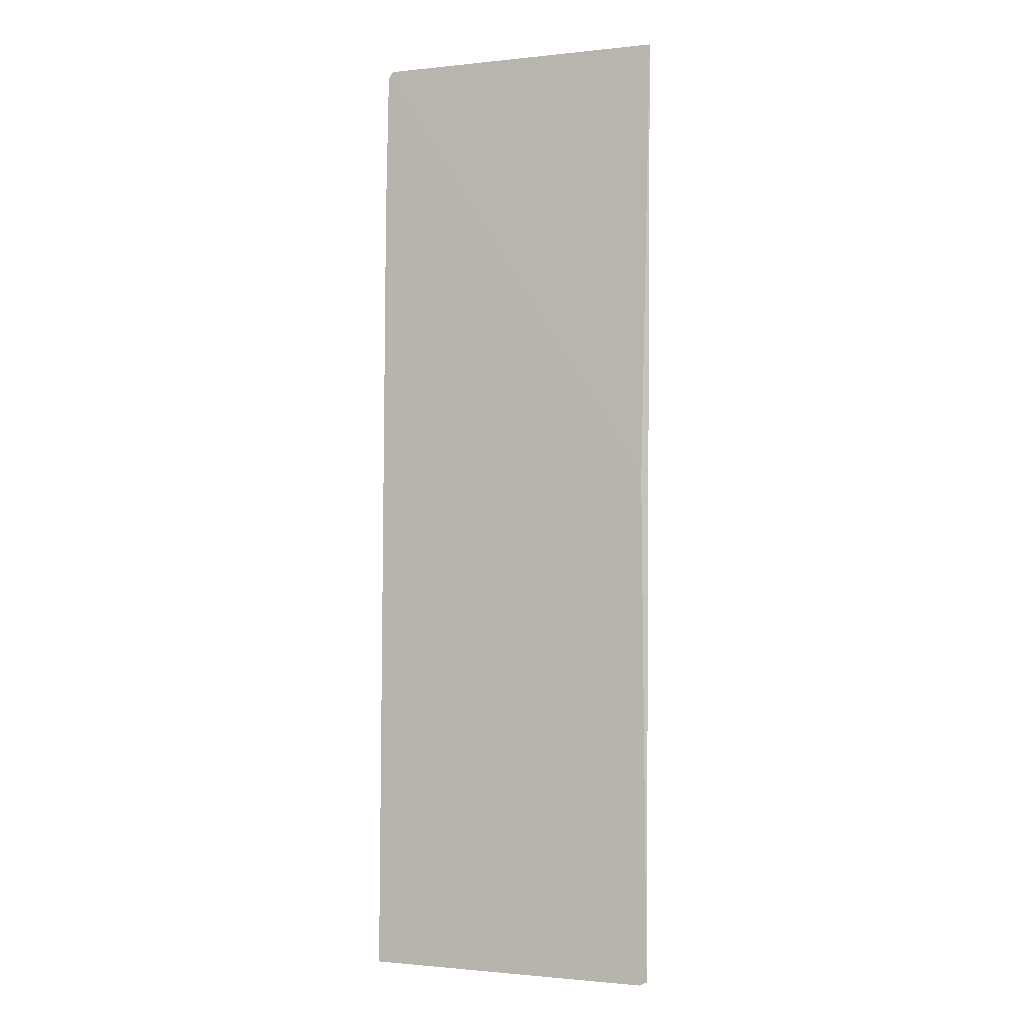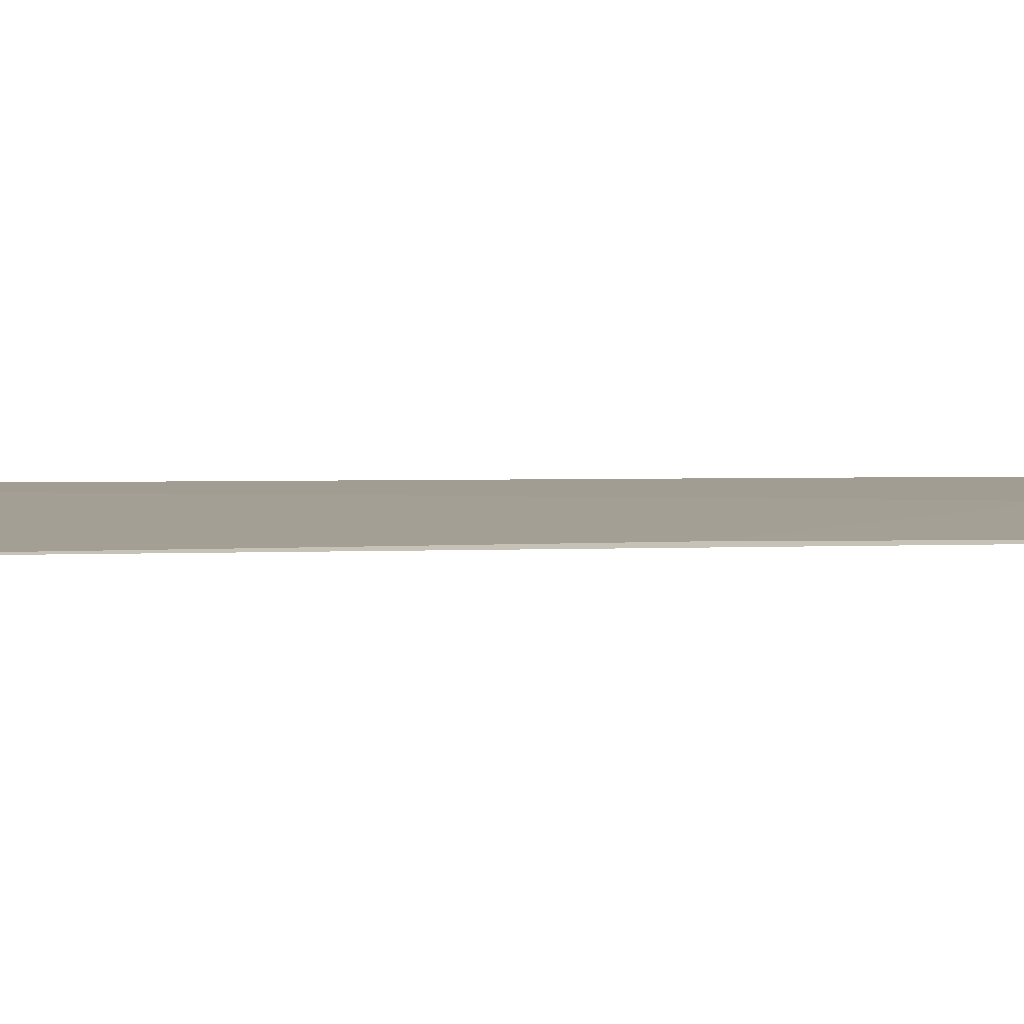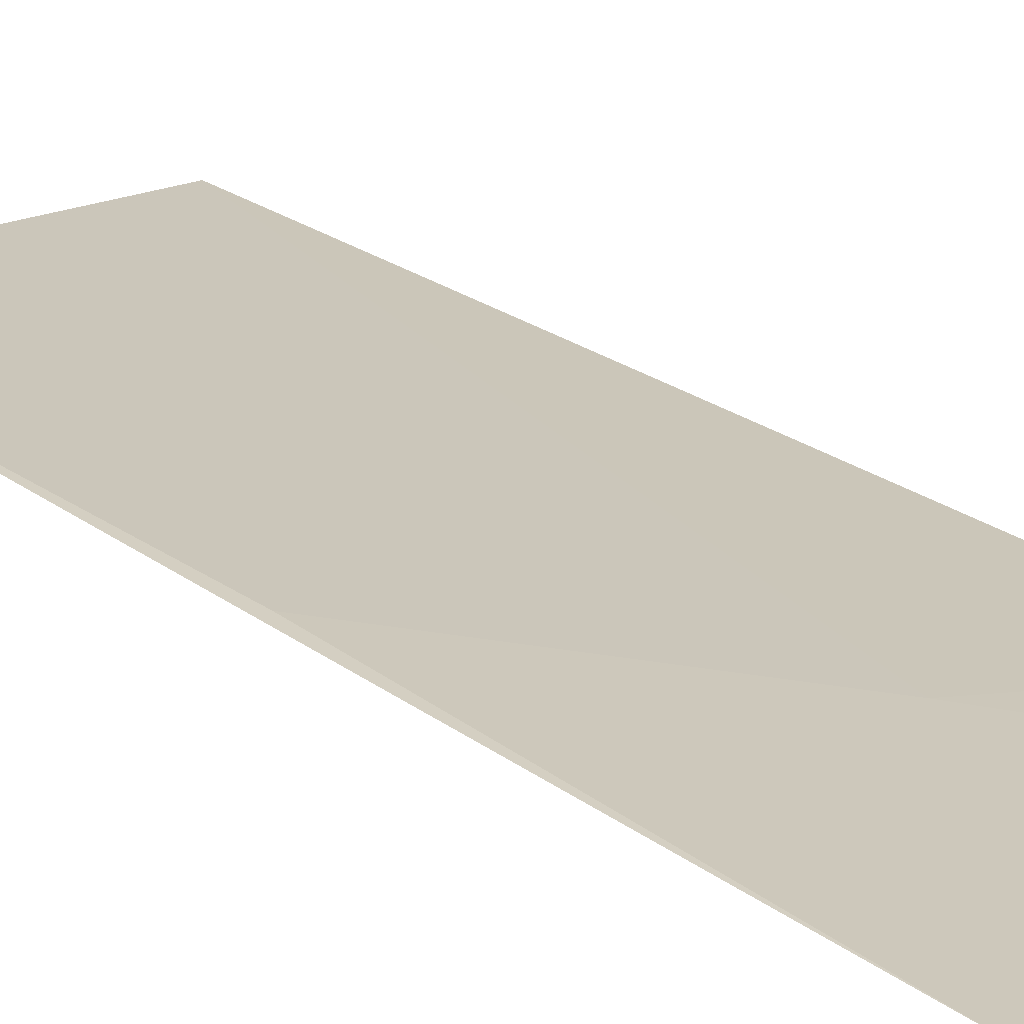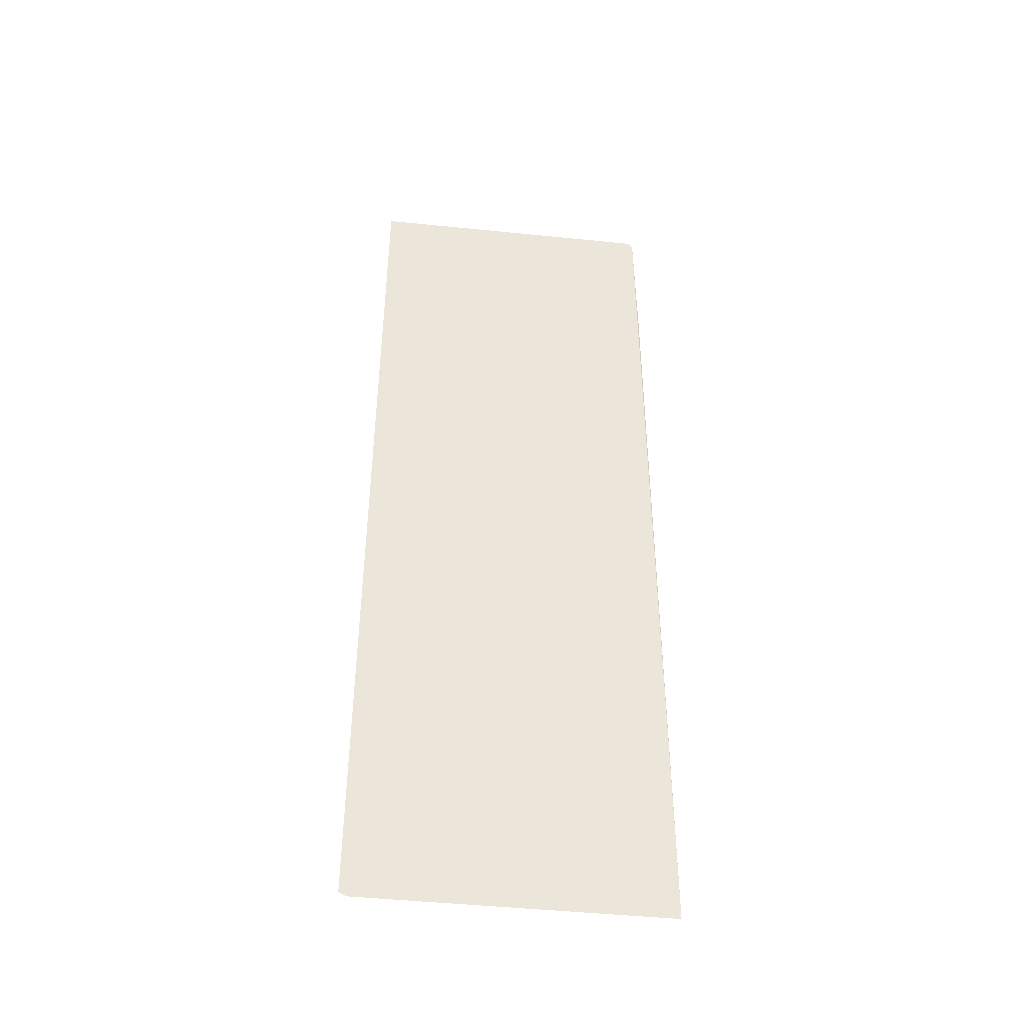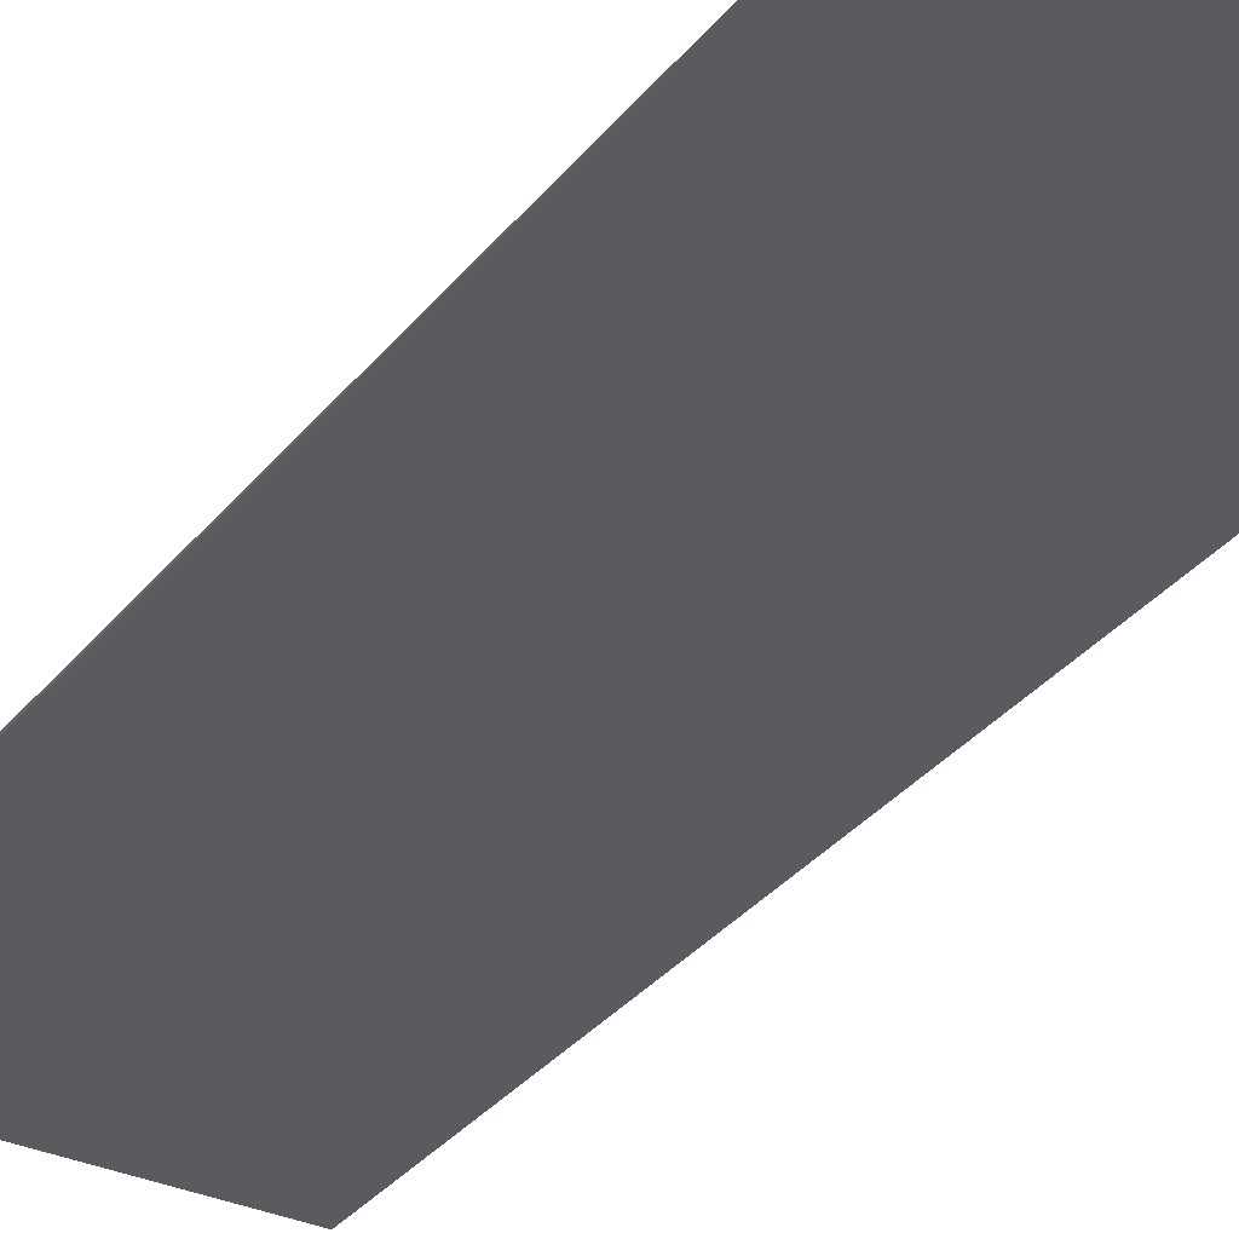
<metadata>
{"format":"obj","ext":"obj","renderer":"f3d","projection":"perspective","resolution":1024,"background":"white","views":[{"elev":-1.2,"azim":-156.4,"up":"+Z"},{"elev":4.3,"azim":-108.6,"up":"+Y"},{"elev":19.9,"azim":-36.1,"up":"+Y"},{"elev":-45.3,"azim":-5.5,"up":"+Z"},{"elev":-30.8,"azim":148.6,"up":"+Y"}]}
</metadata>
<code>
v -0.01746 0.02208 0.1317
v -0.02673 0.02239 0.1007
v -0.02183 0.02219 0.1246
v -0.02696 0.02239 0.1008
v -0.02672 0.02218 0.1173
v -0.01725 0.02263 0.1007
v -0.02694 0.02187 0.1317
v -0.01726 0.0222 0.1268
v -0.0173 0.02209 0.1315
f 2 1 4
f 6 1 2
f 6 5 3
f 6 2 4
f 6 4 5
f 7 3 5
f 7 5 4
f 7 4 1
f 8 6 3
f 9 1 6
f 9 6 8
f 9 8 3
f 9 7 1
f 9 3 7

</code>
